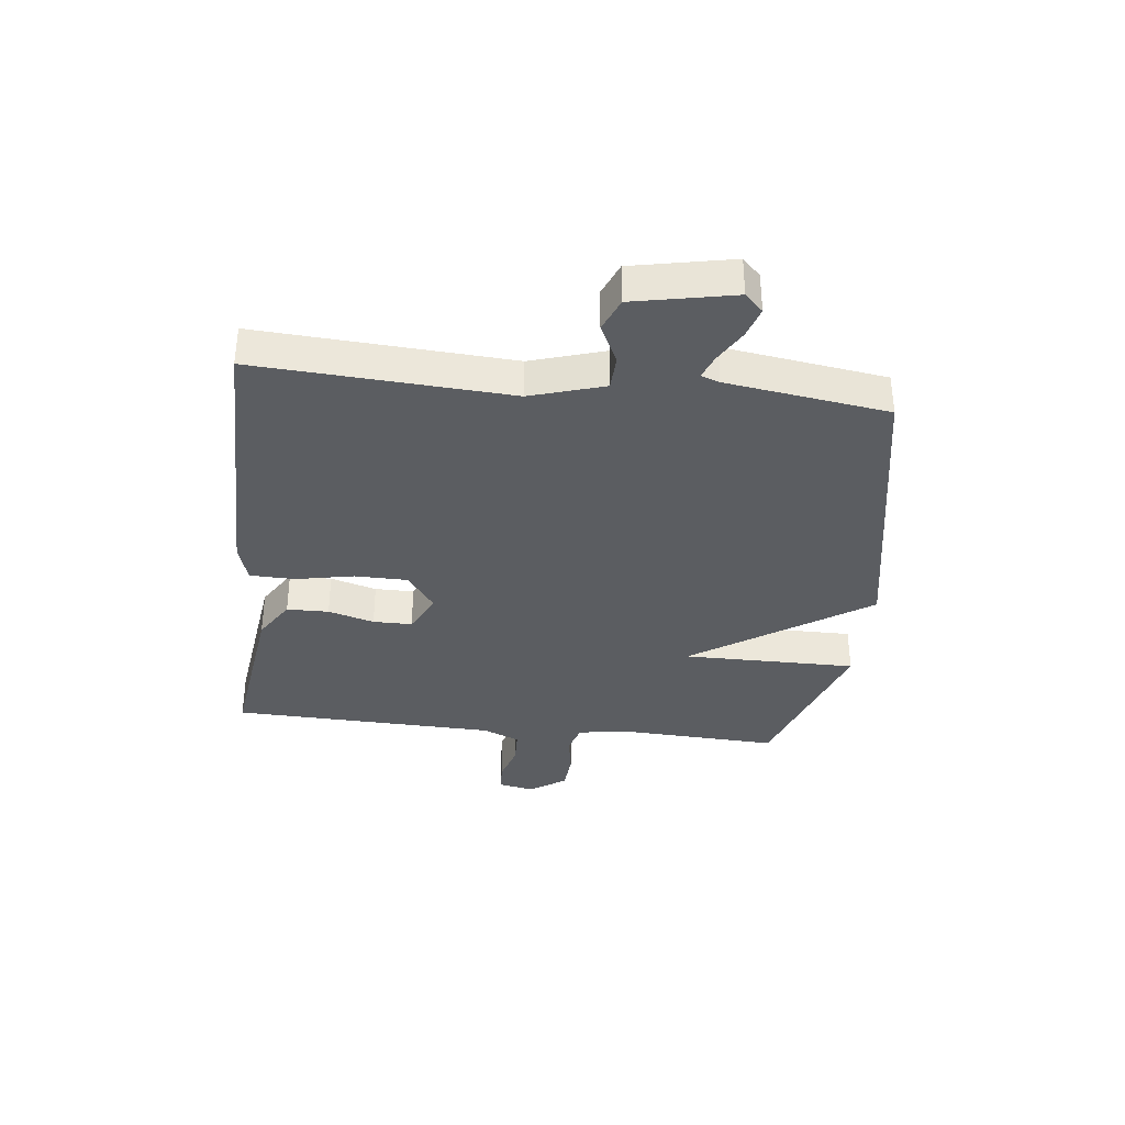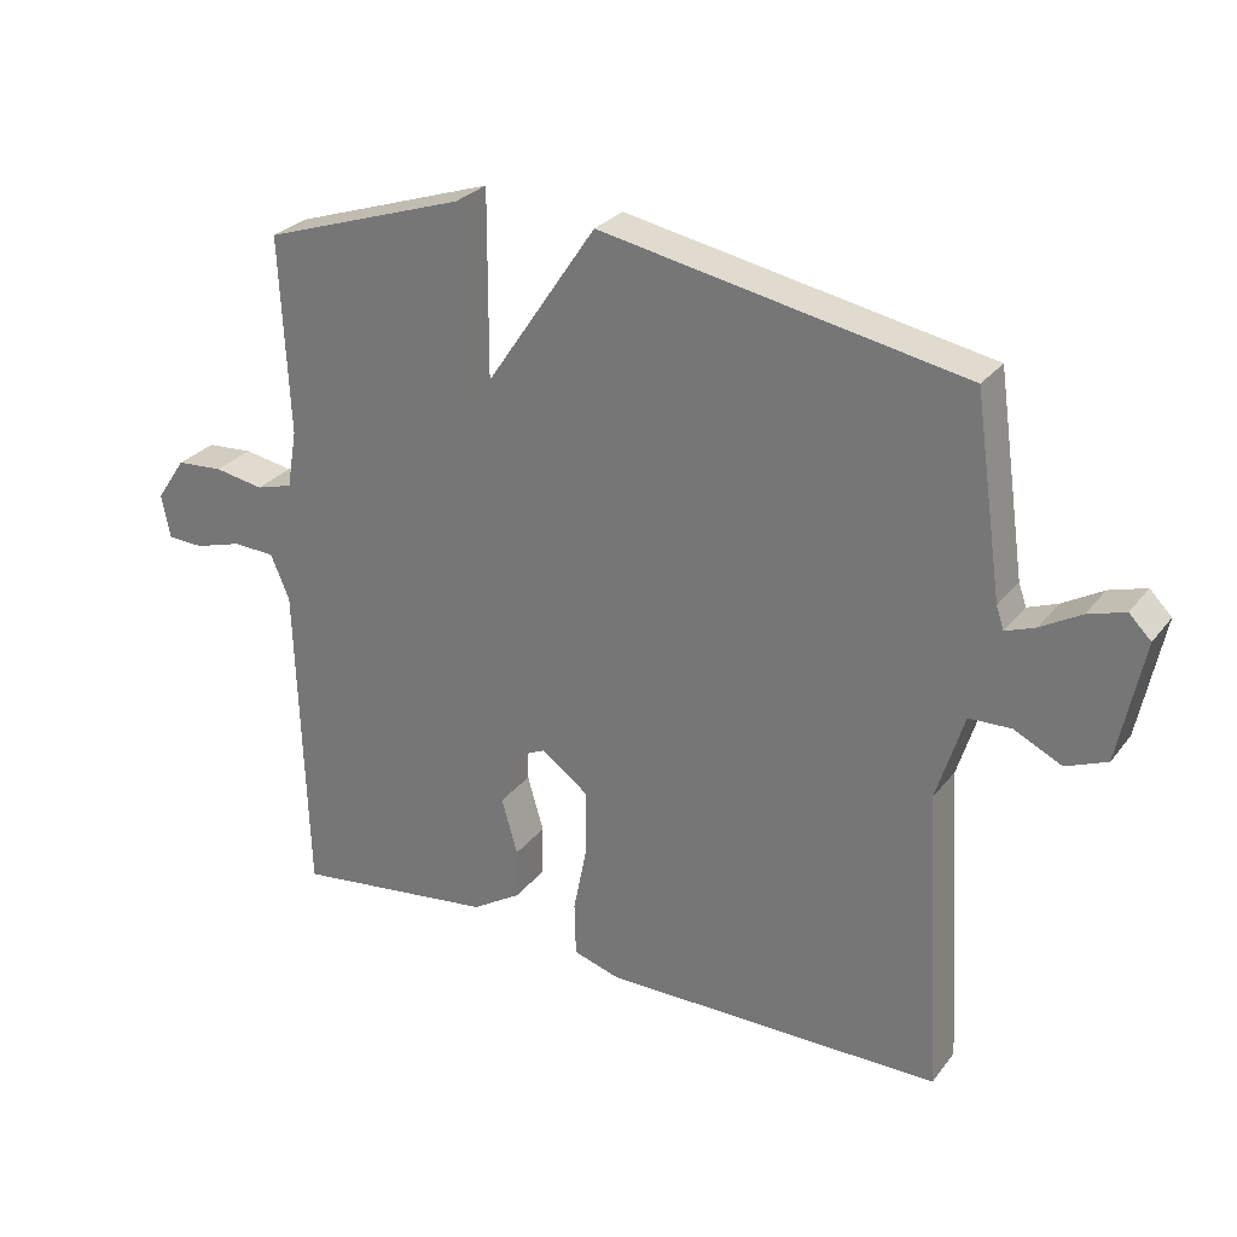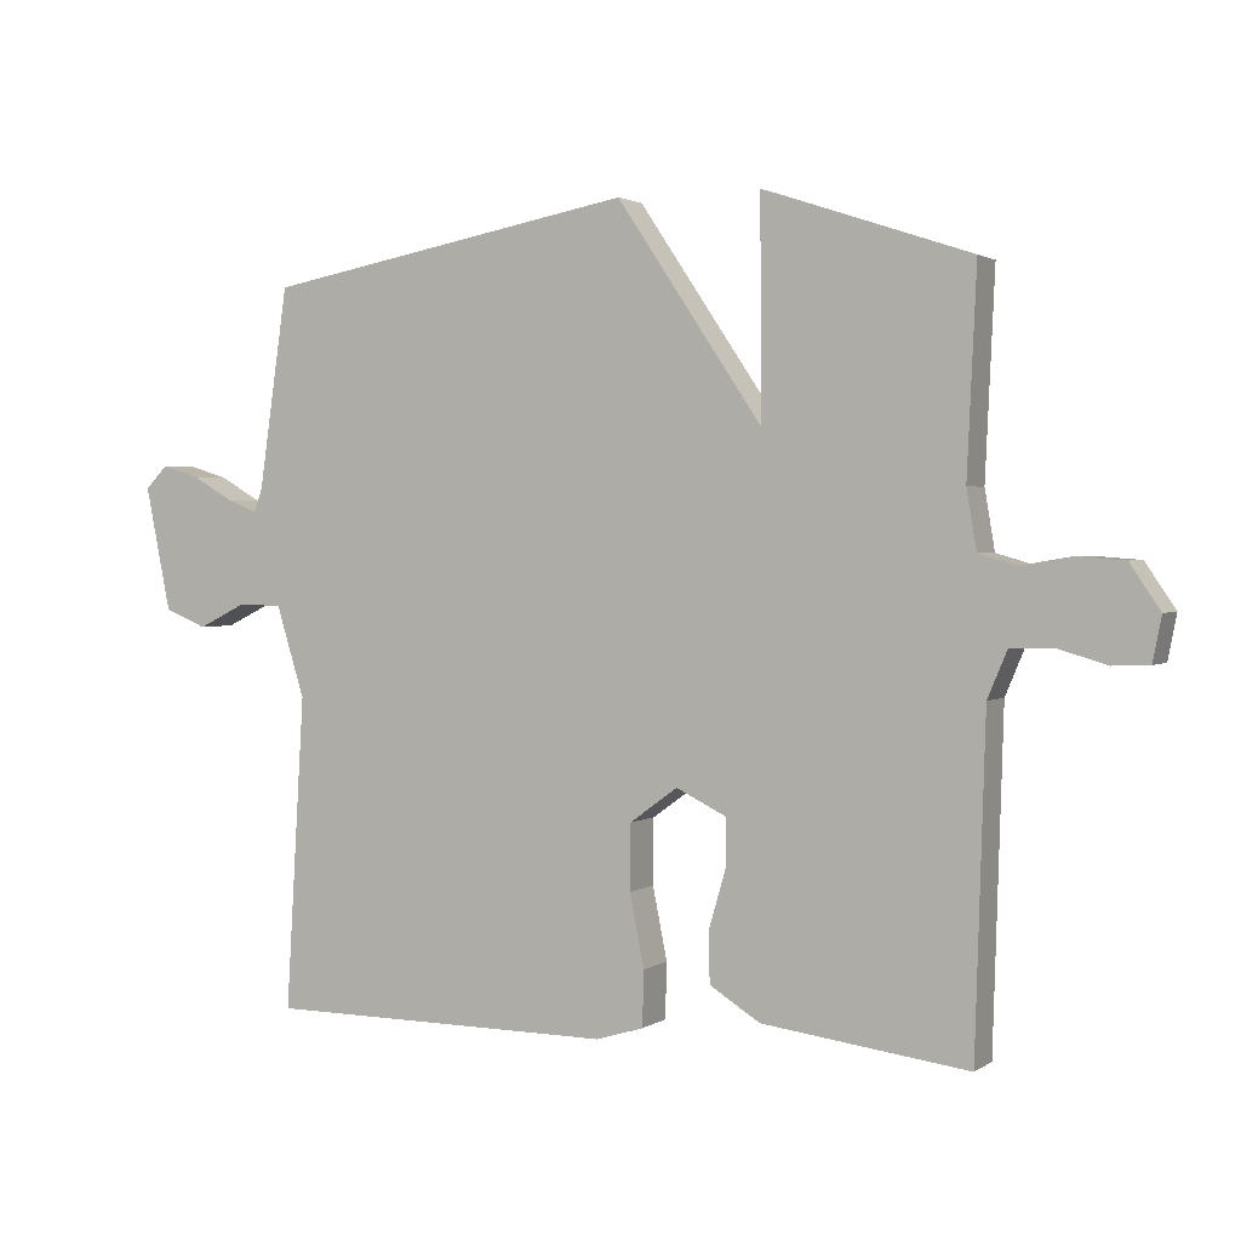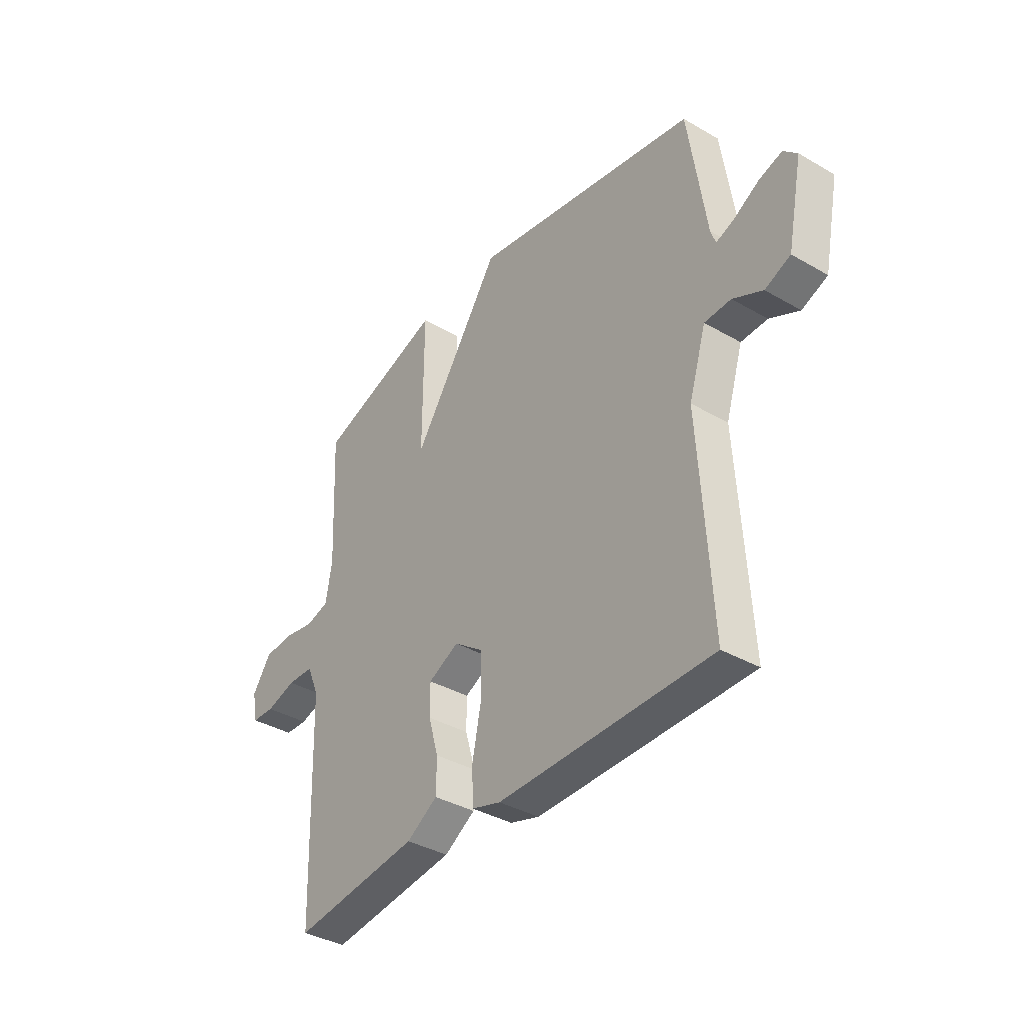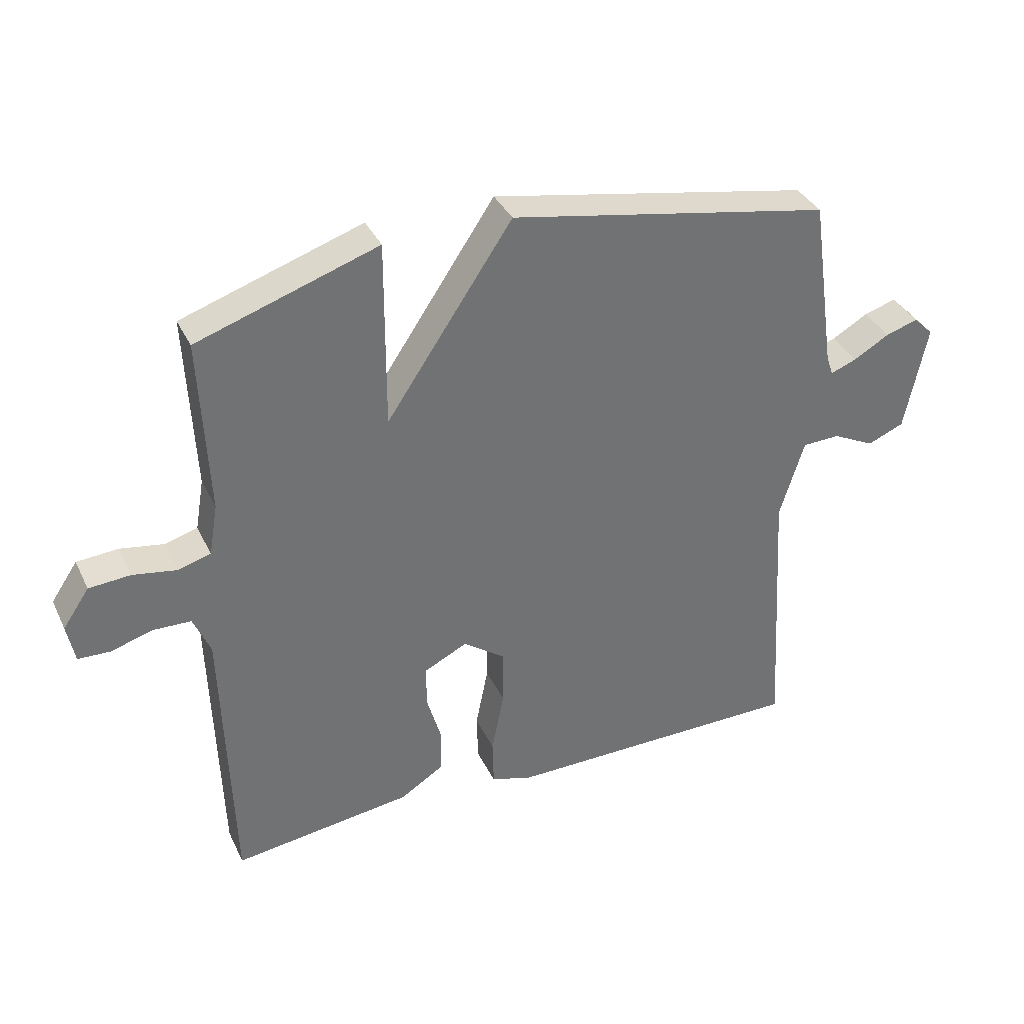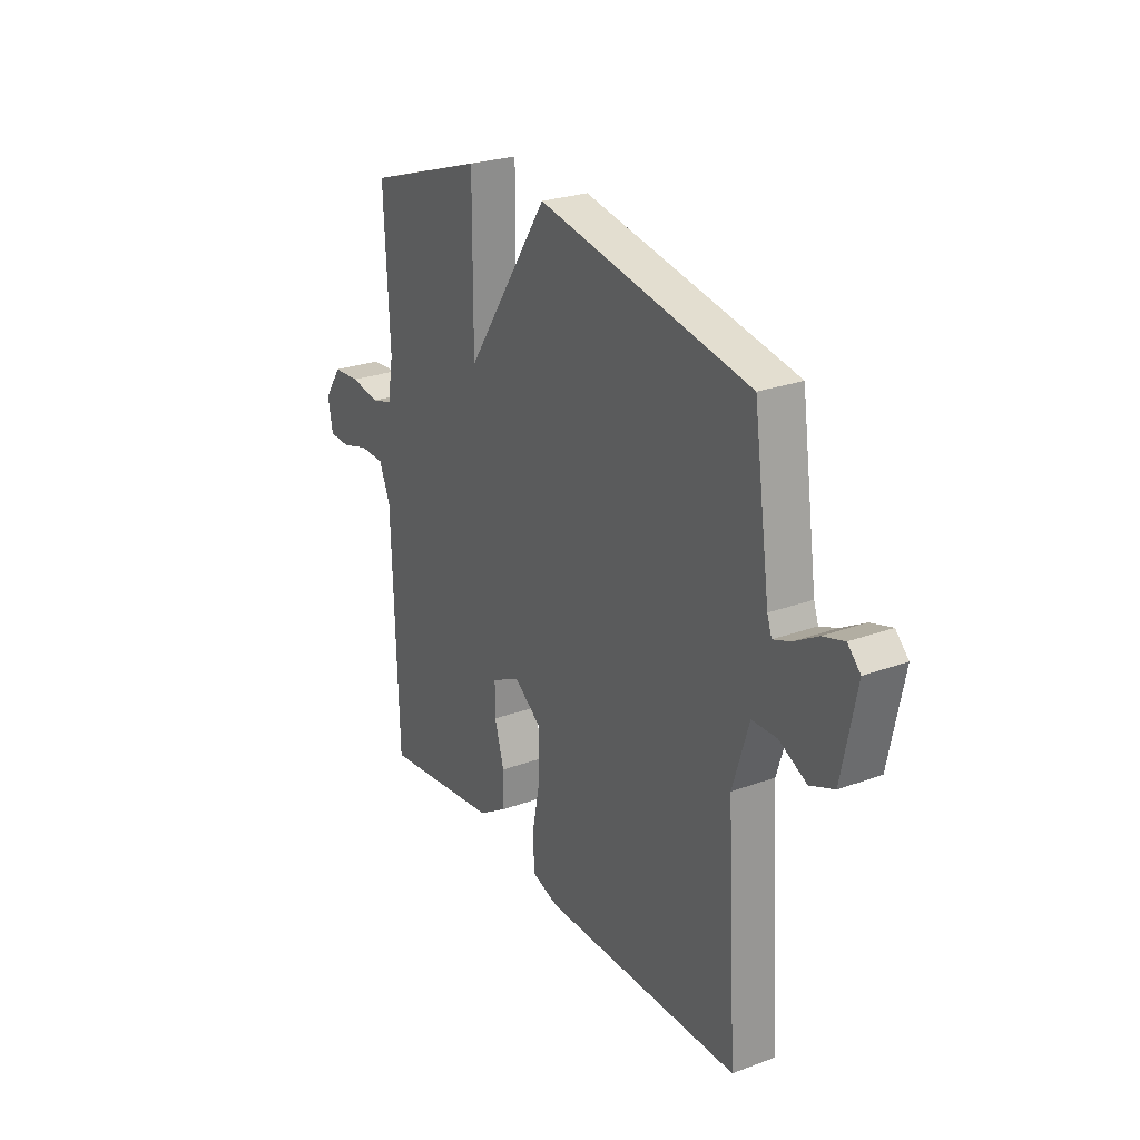
<metadata>
{"format":"obj","ext":"obj","renderer":"f3d","projection":"perspective","resolution":1024,"background":"white","views":[{"elev":-35.4,"azim":-96.5,"up":"+Y"},{"elev":28.0,"azim":-150.2,"up":"+Z"},{"elev":1.9,"azim":26.2,"up":"+Z"},{"elev":-37.4,"azim":-126.6,"up":"+Z"},{"elev":36.0,"azim":156.8,"up":"+Z"},{"elev":25.9,"azim":-120.3,"up":"+Z"}]}
</metadata>
<code>
v 0.5 0.07 -0.5
v 0.214 0.07 -0.463
v 0.144 0.07 -0.419
v 0.143 0.07 -0.347
v 0.166 0.07 -0.268
v 0.166 0.07 -0.201
v 0.097 0.07 -0.167
v 0.031 0.07 -0.215
v 0.03 0.07 -0.306
v 0.05 0.07 -0.406
v 0.048 0.07 -0.483
v -0.018 0.07 -0.503
v -0.5 0.07 -0.5
v -0.474 0.07 -0.066
v -0.513 0.07 0.06
v -0.573 0.07 0.062
v -0.64 0.07 0.029
v -0.698 0.07 0.053
v -0.733 0.07 0.225
v -0.702 0.07 0.256
v -0.65 0.07 0.24
v -0.593 0.07 0.207
v -0.551 0.07 0.191
v -0.54 0.07 0.223
v -0.5 0.07 0.5
v 0.013 0.07 0.596
v 0.214 0.07 0.297
v 0.213 0.07 0.596
v 0.5 0.07 0.5
v 0.487 0.07 0.219
v 0.501 0.07 0.137
v 0.553 0.07 0.122
v 0.623 0.07 0.134
v 0.689 0.07 0.129
v 0.731 0.07 0.067
v 0.719 0.07 0.005
v 0.668 0.07 0.003
v 0.601 0.07 0.023
v 0.541 0.07 0.021
v 0.514 0.07 -0.043
v 0.5 0 -0.5
v 0.214 0 -0.463
v 0.144 0 -0.419
v 0.143 0 -0.347
v 0.166 0 -0.268
v 0.166 0 -0.201
v 0.097 0 -0.167
v 0.031 0 -0.215
v 0.03 0 -0.306
v 0.05 0 -0.406
v 0.048 0 -0.483
v -0.018 0 -0.503
v -0.5 0 -0.5
v -0.474 0 -0.066
v -0.513 0 0.06
v -0.573 0 0.062
v -0.64 0 0.029
v -0.698 0 0.053
v -0.733 0 0.225
v -0.702 0 0.256
v -0.65 0 0.24
v -0.593 0 0.207
v -0.551 0 0.191
v -0.54 0 0.223
v -0.5 0 0.5
v 0.013 0 0.596
v 0.214 0 0.297
v 0.213 0 0.596
v 0.5 0 0.5
v 0.487 0 0.219
v 0.501 0 0.137
v 0.553 0 0.122
v 0.623 0 0.134
v 0.689 0 0.129
v 0.731 0 0.067
v 0.719 0 0.005
v 0.668 0 0.003
v 0.601 0 0.023
v 0.541 0 0.021
v 0.514 0 -0.043
f 36 37 38
f 35 36 38
f 34 35 38
f 33 34 38
f 32 33 38
f 31 32 38 39
f 27 28 29 30
f 27 30 31
f 24 25 26 27
f 31 39 40
f 27 31 40
f 24 27 40
f 23 24 40
f 20 21 22
f 19 20 22
f 18 19 22
f 17 18 22
f 16 17 22
f 15 16 22 23
f 12 13 14
f 11 12 14
f 10 11 14
f 9 10 14
f 14 15 23
f 9 14 23
f 8 9 23
f 3 4 5
f 2 3 5
f 1 2 5
f 40 1 5
f 40 5 6
f 23 40 6 7
f 7 8 23
f 78 77 76
f 78 76 75
f 78 75 74
f 78 74 73
f 78 73 72
f 79 78 72 71
f 70 69 68 67
f 71 70 67
f 67 66 65 64
f 80 79 71
f 80 71 67
f 80 67 64
f 80 64 63
f 62 61 60
f 62 60 59
f 62 59 58
f 62 58 57
f 62 57 56
f 63 62 56 55
f 54 53 52
f 54 52 51
f 54 51 50
f 54 50 49
f 63 55 54
f 63 54 49
f 63 49 48
f 45 44 43
f 45 43 42
f 45 42 41
f 45 41 80
f 46 45 80
f 47 46 80 63
f 63 48 47
f 1 41 42 2
f 2 42 43 3
f 3 43 44 4
f 4 44 45 5
f 5 45 46 6
f 6 46 47 7
f 7 47 48 8
f 8 48 49 9
f 9 49 50 10
f 10 50 51 11
f 11 51 52 12
f 12 52 53 13
f 13 53 54 14
f 14 54 55 15
f 15 55 56 16
f 16 56 57 17
f 17 57 58 18
f 18 58 59 19
f 19 59 60 20
f 20 60 61 21
f 21 61 62 22
f 22 62 63 23
f 23 63 64 24
f 24 64 65 25
f 25 65 66 26
f 26 66 67 27
f 27 67 68 28
f 28 68 69 29
f 29 69 70 30
f 30 70 71 31
f 31 71 72 32
f 32 72 73 33
f 33 73 74 34
f 34 74 75 35
f 35 75 76 36
f 36 76 77 37
f 37 77 78 38
f 38 78 79 39
f 39 79 80 40
f 40 80 41 1

</code>
